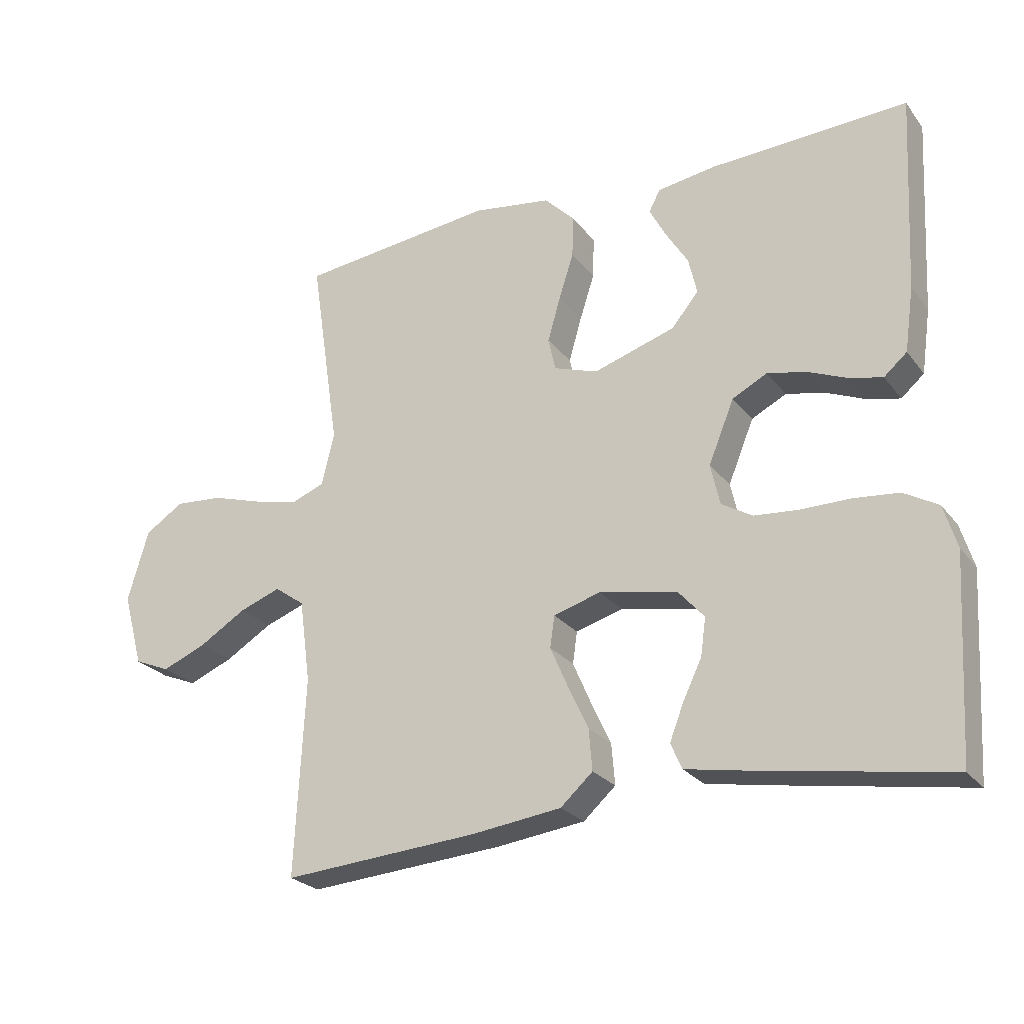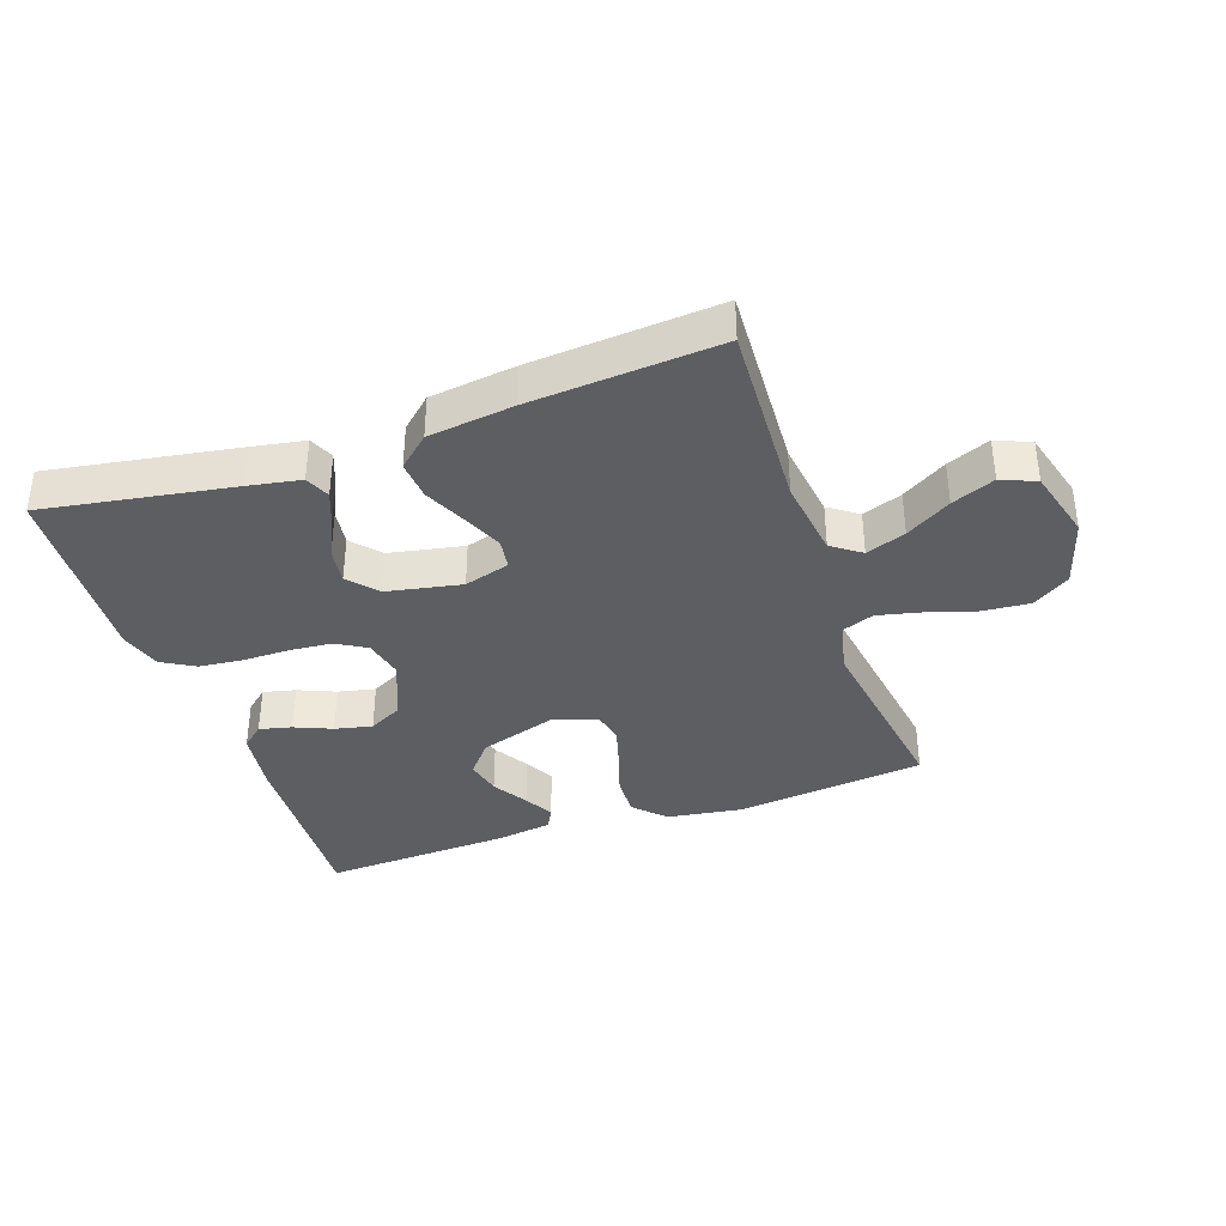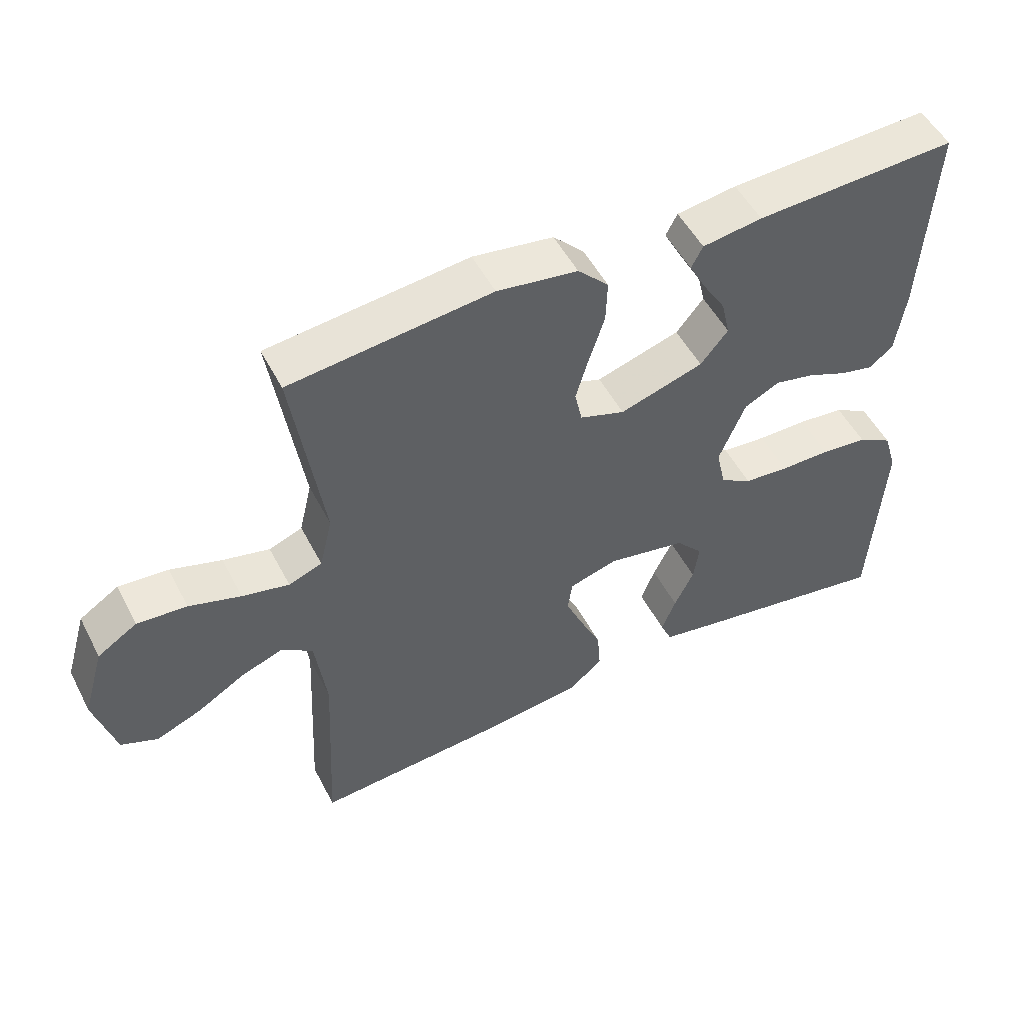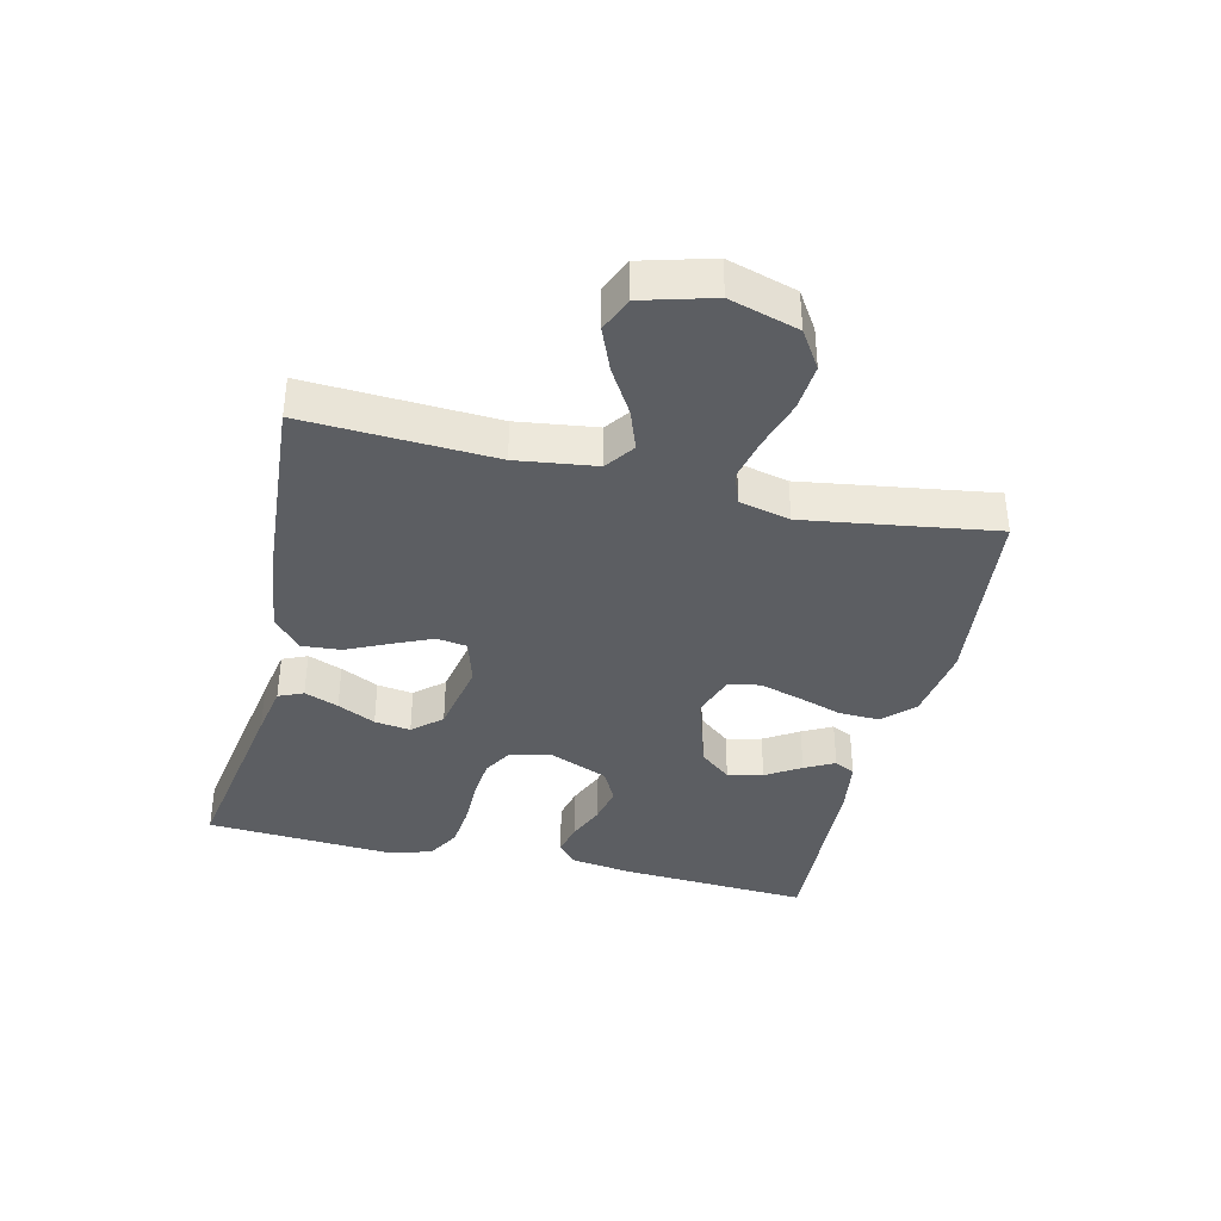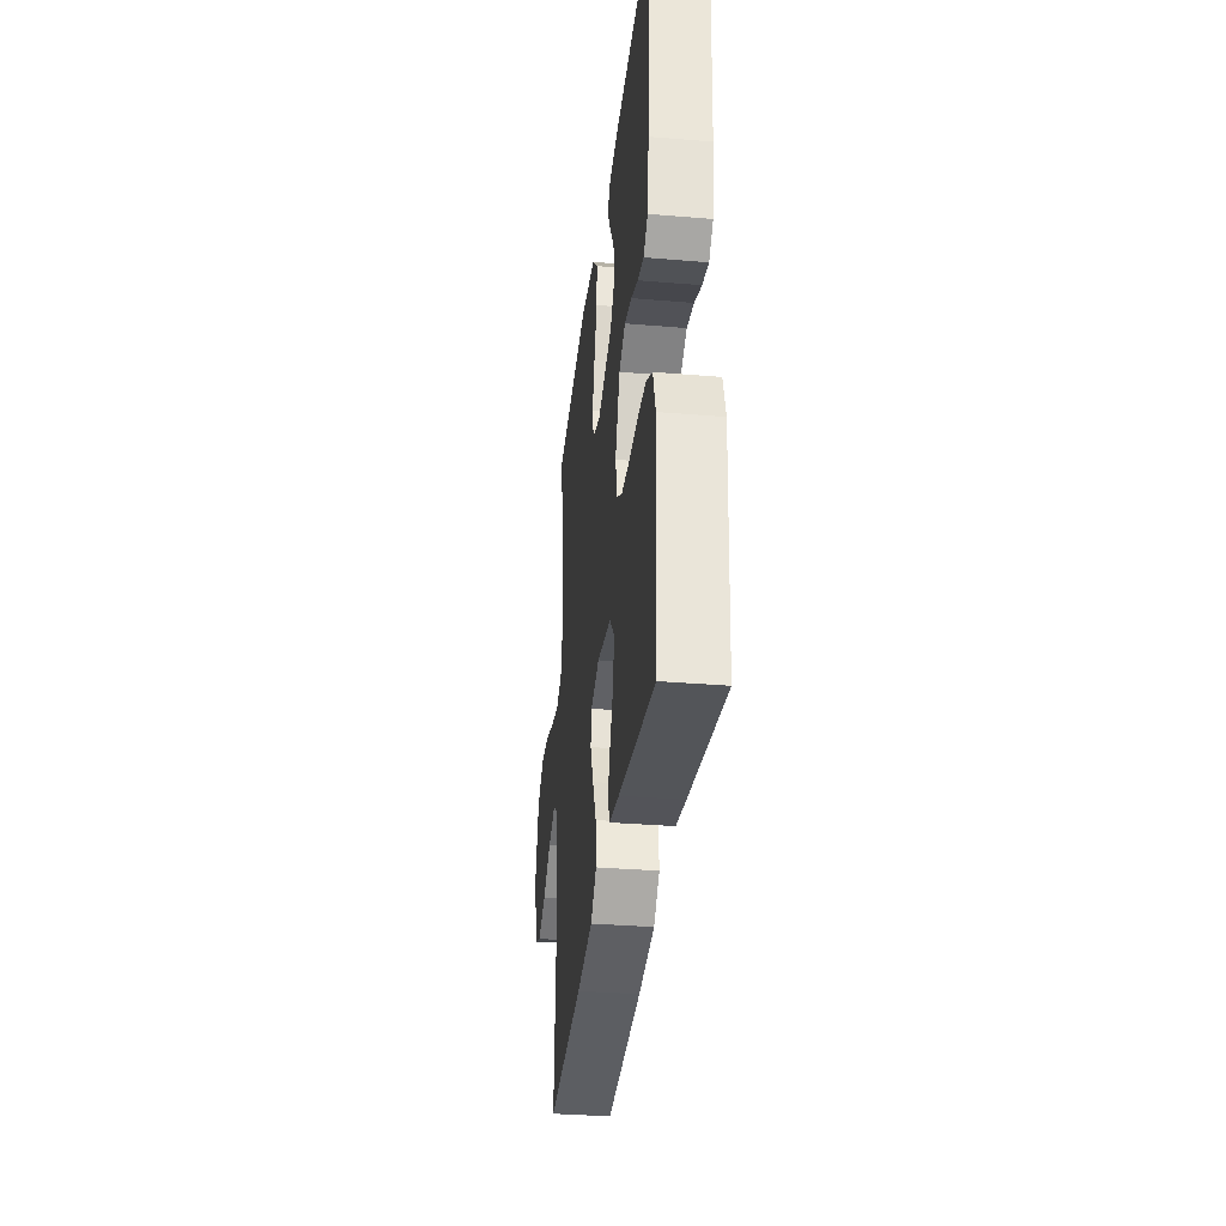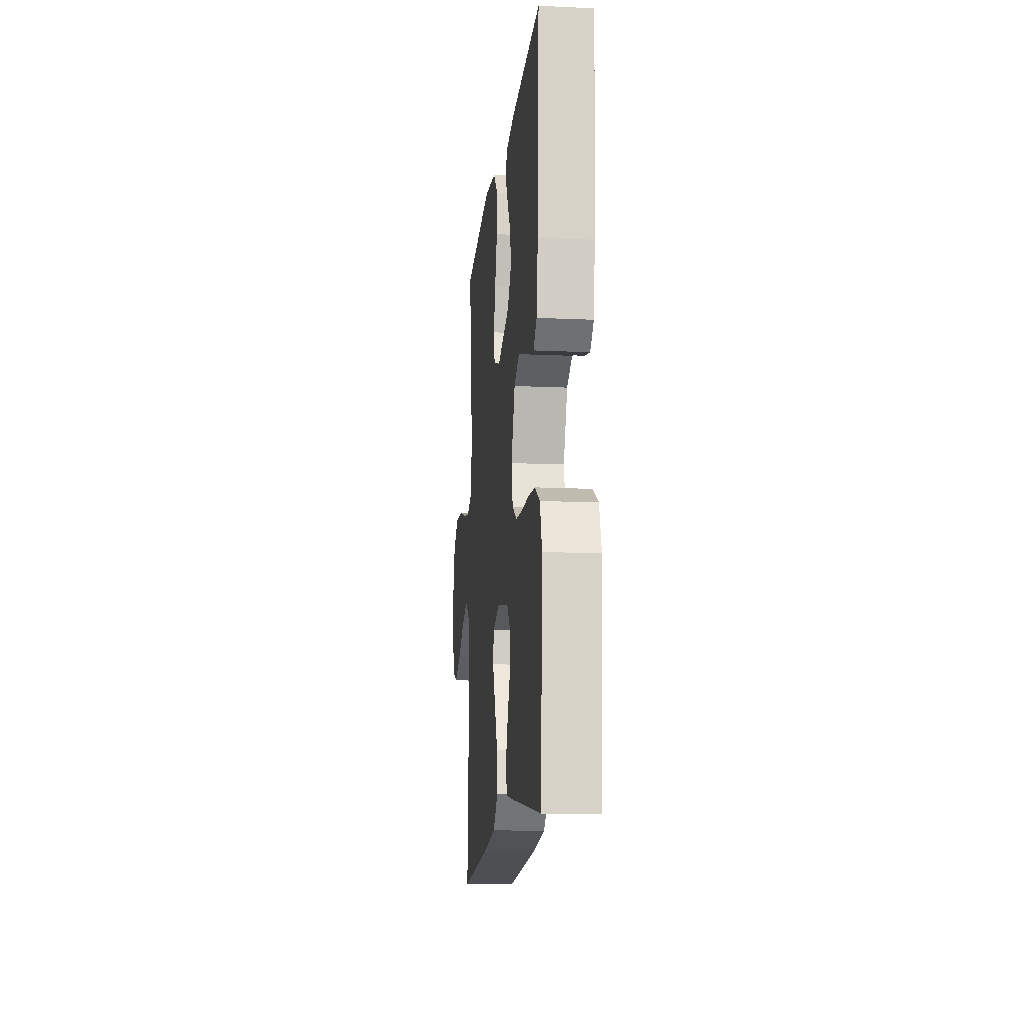
<metadata>
{"format":"obj","ext":"obj","renderer":"f3d","projection":"perspective","resolution":1024,"background":"white","views":[{"elev":-25.0,"azim":28.5,"up":"+Z"},{"elev":-37.5,"azim":-160.9,"up":"+Y"},{"elev":51.5,"azim":-26.9,"up":"+Z"},{"elev":-38.1,"azim":-103.3,"up":"+Y"},{"elev":-33.8,"azim":83.5,"up":"+Z"},{"elev":-14.0,"azim":84.1,"up":"+Z"}]}
</metadata>
<code>
v -0.5 0.07 0.5
v -0.2 0.07 0.533
v -0.08 0.07 0.515
v -0.034 0.07 0.468
v -0.036 0.07 0.404
v -0.059 0.07 0.333
v -0.078 0.07 0.267
v -0.067 0.07 0.217
v 0 0.07 0.194
v 0.125 0.07 0.233
v 0.166 0.07 0.283
v 0.153 0.07 0.339
v 0.119 0.07 0.394
v 0.094 0.07 0.441
v 0.111 0.07 0.474
v 0.2 0.07 0.487
v 0.5 0.07 0.5
v 0.484 0.07 0.2
v 0.47 0.07 0.102
v 0.435 0.07 0.072
v 0.384 0.07 0.084
v 0.325 0.07 0.109
v 0.266 0.07 0.122
v 0.213 0.07 0.095
v 0.174 0.07 0
v 0.188 0.07 -0.063
v 0.235 0.07 -0.091
v 0.302 0.07 -0.097
v 0.377 0.07 -0.097
v 0.446 0.07 -0.104
v 0.498 0.07 -0.134
v 0.518 0.07 -0.2
v 0.5 0.07 -0.5
v 0.2 0.07 -0.45
v 0.117 0.07 -0.435
v 0.1 0.07 -0.396
v 0.121 0.07 -0.342
v 0.15 0.07 -0.282
v 0.158 0.07 -0.225
v 0.118 0.07 -0.18
v 0 0.07 -0.157
v -0.072 0.07 -0.178
v -0.079 0.07 -0.226
v -0.052 0.07 -0.288
v -0.021 0.07 -0.355
v -0.016 0.07 -0.417
v -0.065 0.07 -0.461
v -0.2 0.07 -0.478
v -0.5 0.07 -0.5
v -0.485 0.07 -0.2
v -0.502 0.07 -0.074
v -0.548 0.07 -0.041
v -0.611 0.07 -0.064
v -0.682 0.07 -0.107
v -0.75 0.07 -0.135
v -0.805 0.07 -0.112
v -0.836 0.07 0
v -0.804 0.07 0.109
v -0.745 0.07 0.147
v -0.671 0.07 0.141
v -0.594 0.07 0.117
v -0.524 0.07 0.101
v -0.474 0.07 0.12
v -0.455 0.07 0.2
v -0.5 0 0.5
v -0.2 0 0.533
v -0.08 0 0.515
v -0.034 0 0.468
v -0.036 0 0.404
v -0.059 0 0.333
v -0.078 0 0.267
v -0.067 0 0.217
v 0 0 0.194
v 0.125 0 0.233
v 0.166 0 0.283
v 0.153 0 0.339
v 0.119 0 0.394
v 0.094 0 0.441
v 0.111 0 0.474
v 0.2 0 0.487
v 0.5 0 0.5
v 0.484 0 0.2
v 0.47 0 0.102
v 0.435 0 0.072
v 0.384 0 0.084
v 0.325 0 0.109
v 0.266 0 0.122
v 0.213 0 0.095
v 0.174 0 0
v 0.188 0 -0.063
v 0.235 0 -0.091
v 0.302 0 -0.097
v 0.377 0 -0.097
v 0.446 0 -0.104
v 0.498 0 -0.134
v 0.518 0 -0.2
v 0.5 0 -0.5
v 0.2 0 -0.45
v 0.117 0 -0.435
v 0.1 0 -0.396
v 0.121 0 -0.342
v 0.15 0 -0.282
v 0.158 0 -0.225
v 0.118 0 -0.18
v 0 0 -0.157
v -0.072 0 -0.178
v -0.079 0 -0.226
v -0.052 0 -0.288
v -0.021 0 -0.355
v -0.016 0 -0.417
v -0.065 0 -0.461
v -0.2 0 -0.478
v -0.5 0 -0.5
v -0.485 0 -0.2
v -0.502 0 -0.074
v -0.548 0 -0.041
v -0.611 0 -0.064
v -0.682 0 -0.107
v -0.75 0 -0.135
v -0.805 0 -0.112
v -0.836 0 0
v -0.804 0 0.109
v -0.745 0 0.147
v -0.671 0 0.141
v -0.594 0 0.117
v -0.524 0 0.101
v -0.474 0 0.12
v -0.455 0 0.2
f 58 59 60 61
f 58 61 62
f 57 58 62
f 56 57 62
f 53 54 55 56
f 52 53 56 62
f 51 52 62 63
f 47 48 49 50
f 44 45 46 47
f 43 44 47 50
f 42 43 50 51
f 35 36 37 38
f 33 34 35 38
f 33 38 39
f 32 33 39 40
f 28 29 30 31
f 27 28 31 32
f 19 20 21 22
f 19 22 23
f 18 19 23
f 17 18 23
f 16 17 23 24
f 12 13 14 15
f 12 15 16
f 11 12 16 24
f 3 4 5 6
f 3 6 7
f 64 1 2 3
f 64 3 7
f 63 64 7 8
f 41 42 51 63
f 41 63 8 9
f 27 32 40 41
f 26 27 41
f 25 26 41 9
f 10 11 24 25
f 9 10 25
f 125 124 123 122
f 126 125 122
f 126 122 121
f 126 121 120
f 120 119 118 117
f 126 120 117 116
f 127 126 116 115
f 114 113 112 111
f 111 110 109 108
f 114 111 108 107
f 115 114 107 106
f 102 101 100 99
f 102 99 98 97
f 103 102 97
f 104 103 97 96
f 95 94 93 92
f 96 95 92 91
f 86 85 84 83
f 87 86 83
f 87 83 82
f 87 82 81
f 88 87 81 80
f 79 78 77 76
f 80 79 76
f 88 80 76 75
f 70 69 68 67
f 71 70 67
f 67 66 65 128
f 71 67 128
f 72 71 128 127
f 127 115 106 105
f 73 72 127 105
f 105 104 96 91
f 105 91 90
f 73 105 90 89
f 89 88 75 74
f 89 74 73
f 1 65 66 2
f 2 66 67 3
f 3 67 68 4
f 4 68 69 5
f 5 69 70 6
f 6 70 71 7
f 7 71 72 8
f 8 72 73 9
f 9 73 74 10
f 10 74 75 11
f 11 75 76 12
f 12 76 77 13
f 13 77 78 14
f 14 78 79 15
f 15 79 80 16
f 16 80 81 17
f 17 81 82 18
f 18 82 83 19
f 19 83 84 20
f 20 84 85 21
f 21 85 86 22
f 22 86 87 23
f 23 87 88 24
f 24 88 89 25
f 25 89 90 26
f 26 90 91 27
f 27 91 92 28
f 28 92 93 29
f 29 93 94 30
f 30 94 95 31
f 31 95 96 32
f 32 96 97 33
f 33 97 98 34
f 34 98 99 35
f 35 99 100 36
f 36 100 101 37
f 37 101 102 38
f 38 102 103 39
f 39 103 104 40
f 40 104 105 41
f 41 105 106 42
f 42 106 107 43
f 43 107 108 44
f 44 108 109 45
f 45 109 110 46
f 46 110 111 47
f 47 111 112 48
f 48 112 113 49
f 49 113 114 50
f 50 114 115 51
f 51 115 116 52
f 52 116 117 53
f 53 117 118 54
f 54 118 119 55
f 55 119 120 56
f 56 120 121 57
f 57 121 122 58
f 58 122 123 59
f 59 123 124 60
f 60 124 125 61
f 61 125 126 62
f 62 126 127 63
f 63 127 128 64
f 64 128 65 1

</code>
